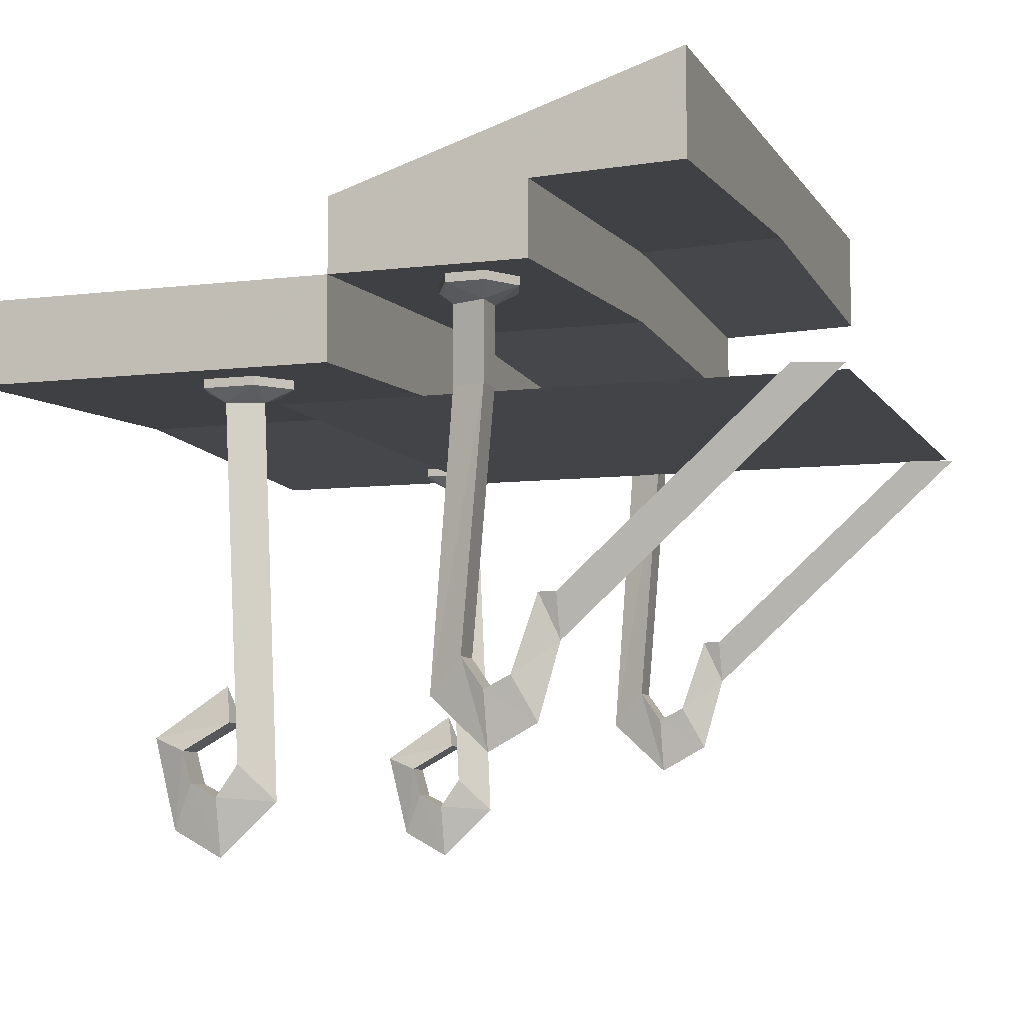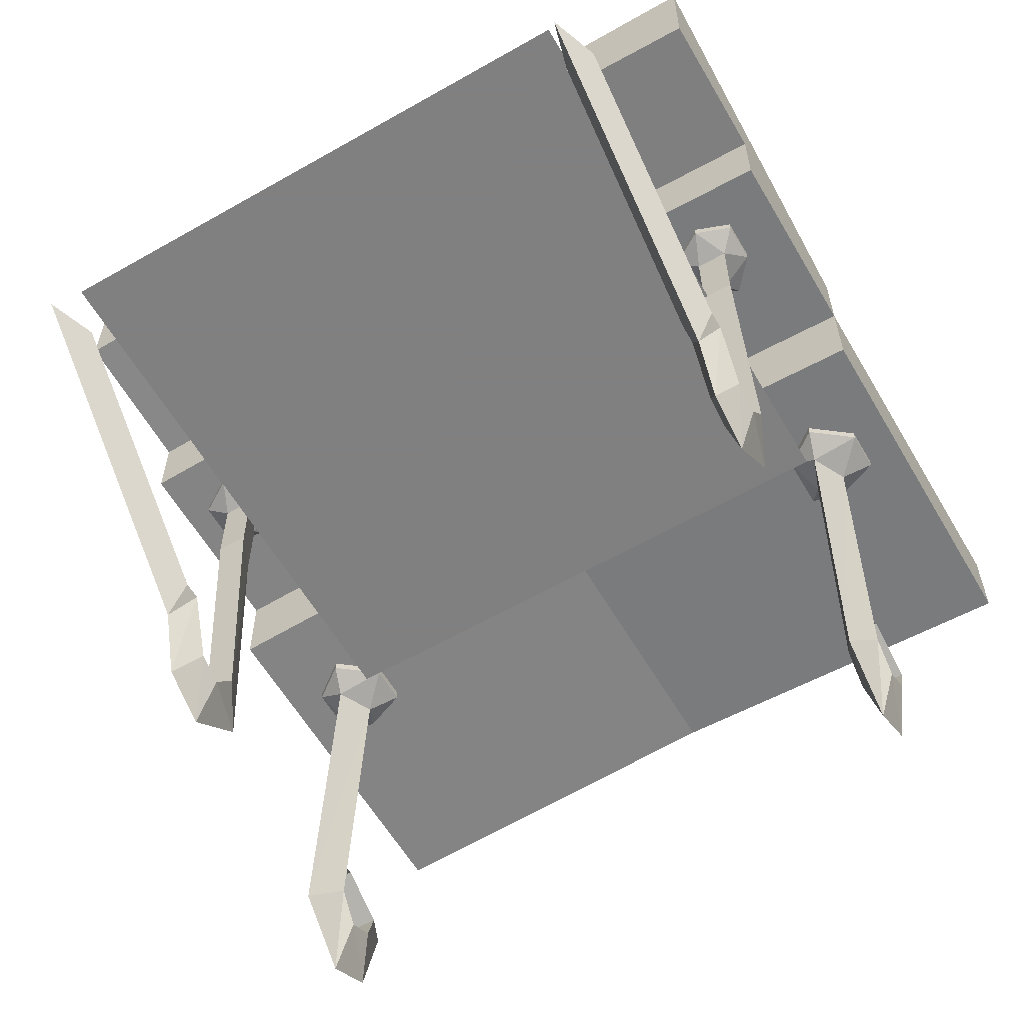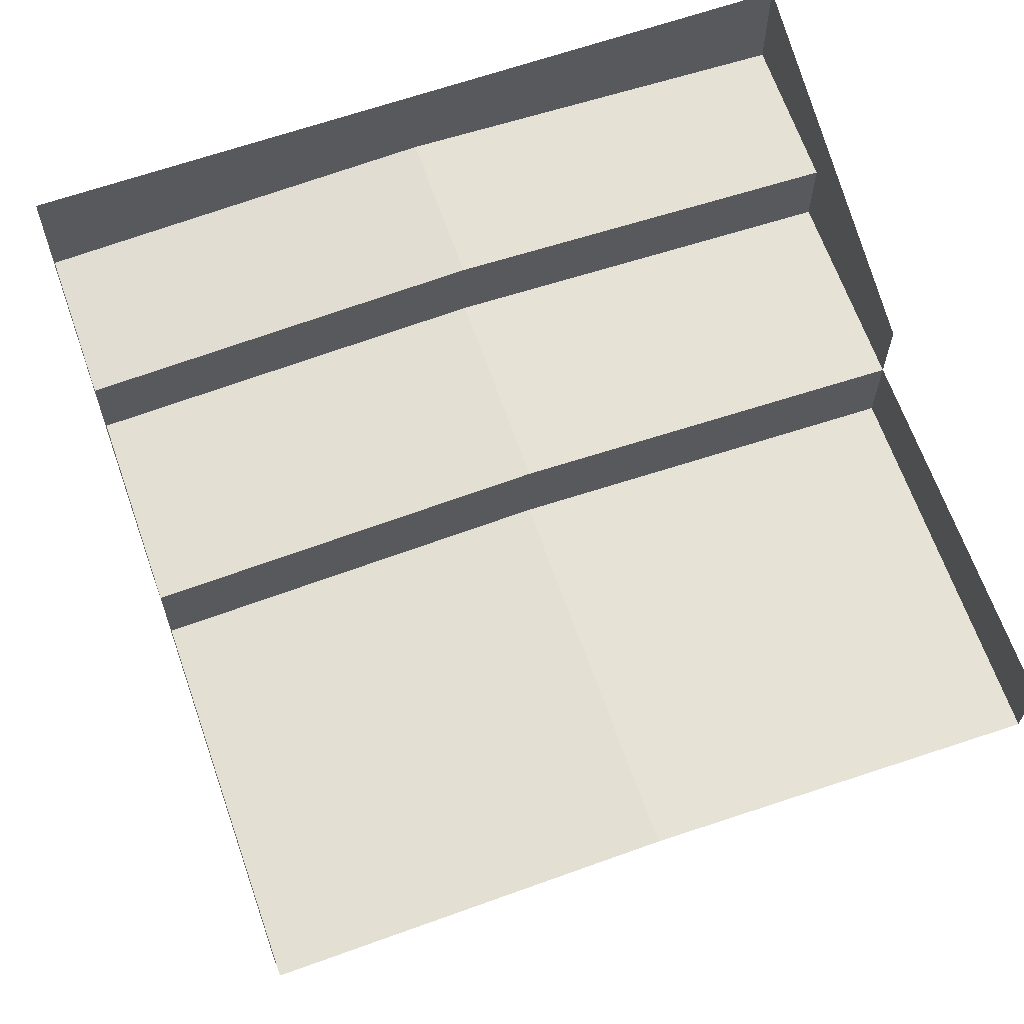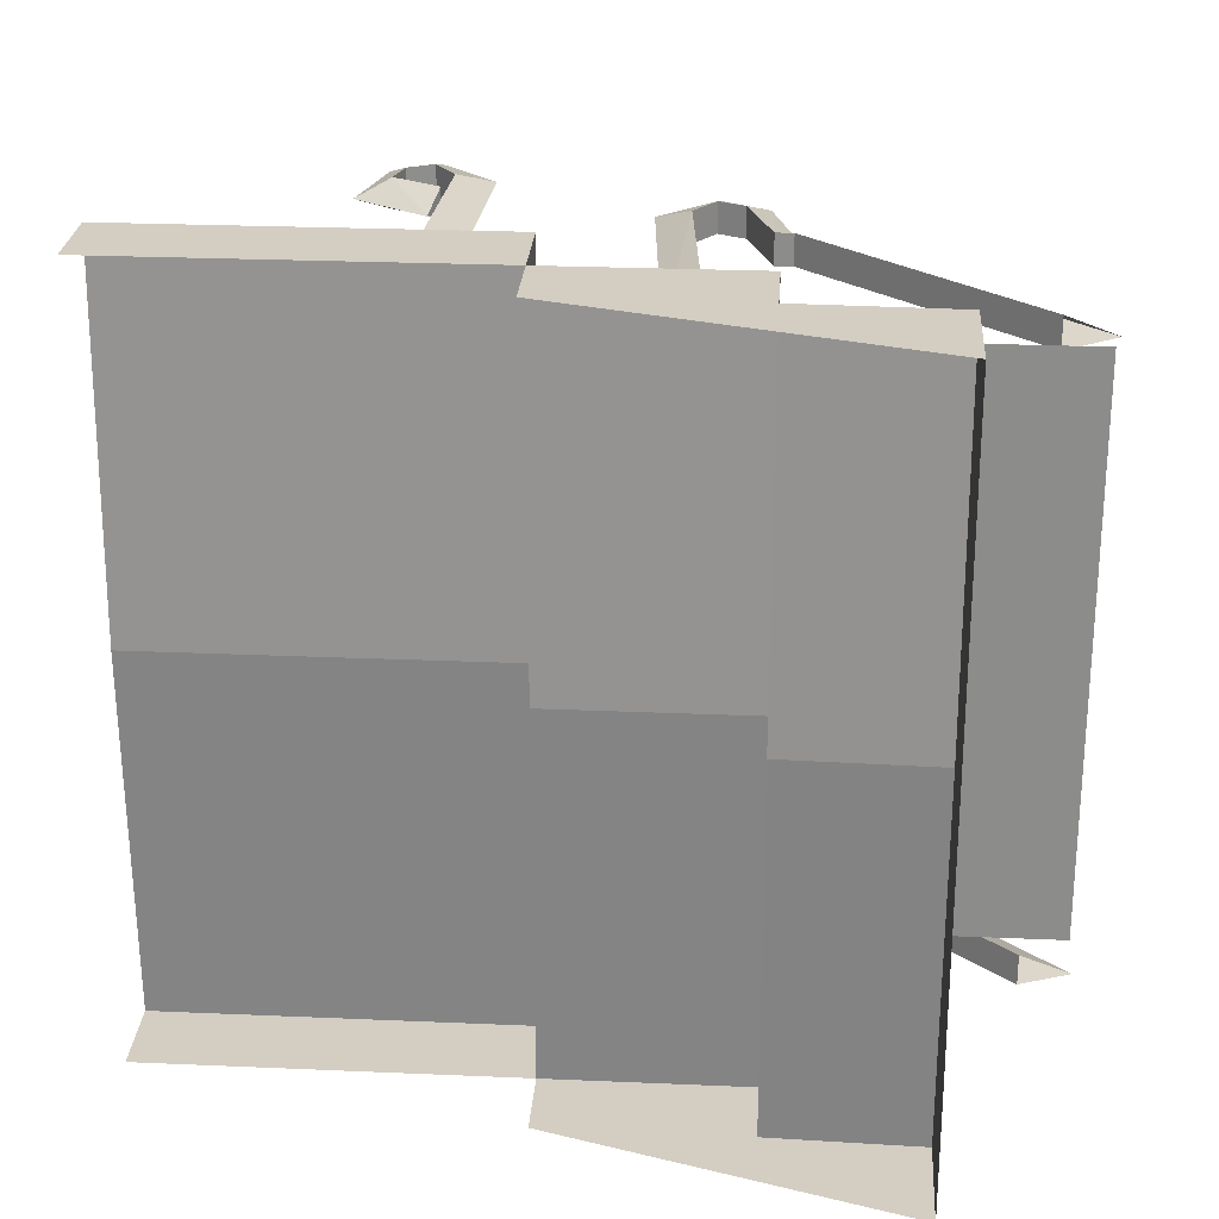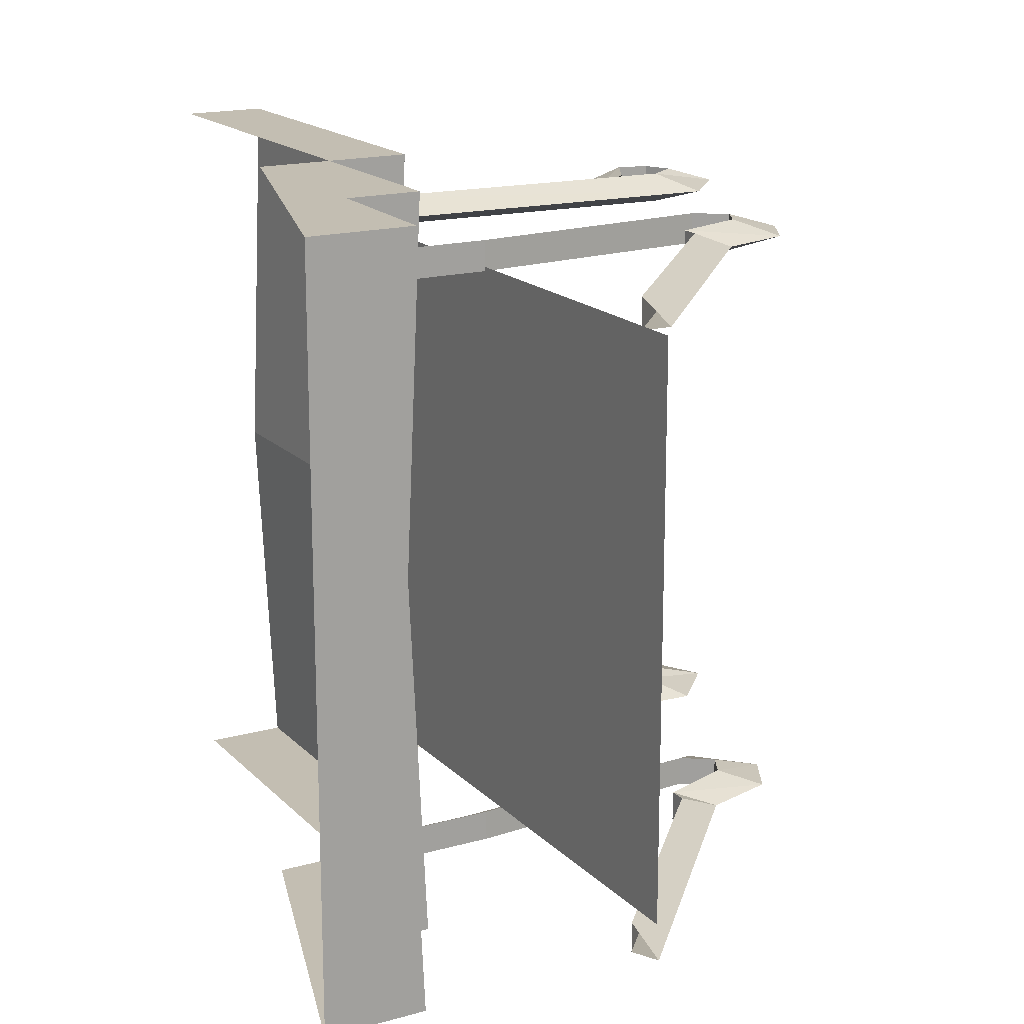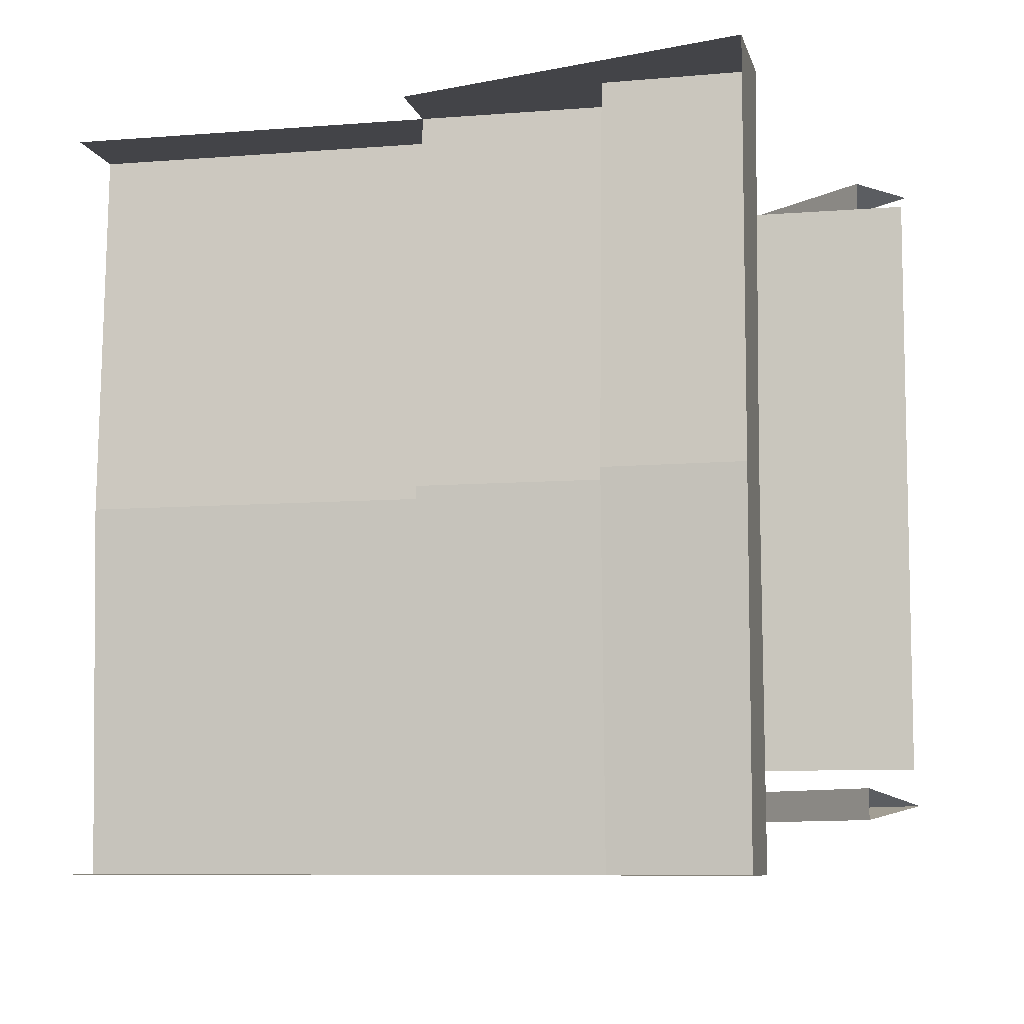
<metadata>
{"format":"obj","ext":"obj","renderer":"f3d","projection":"perspective","resolution":1024,"background":"white","views":[{"elev":-7.7,"azim":-161.1,"up":"+Y"},{"elev":-60.0,"azim":-59.7,"up":"+Y"},{"elev":65.0,"azim":70.7,"up":"+Y"},{"elev":25.3,"azim":-176.0,"up":"+Z"},{"elev":17.4,"azim":-119.0,"up":"+Z"},{"elev":-8.2,"azim":-167.4,"up":"+Z"}]}
</metadata>
<code>
v 0.09375 0 0.4922
v 0.09375 0 0.5469
v 0.09375 0.1406 0.5469
v 0.09375 0.1406 0.4922
v 0.1562 0 0.5156
v 0.1953 -0.5156 0.5156
v 0.1328 -0.4531 0.4922
v 0.1328 -0.4531 0.5469
v 0.1562 0.1406 0.5156
v 0.1328 0.1641 0.5781
v 0.0625 0.1641 0.5781
v 0.03906 0.1641 0.5156
v 0.07812 0.1641 0.4531
v 0.1484 0.1641 0.4531
v 0.1875 0.1641 0.5312
v 0.1875 0.1797 0.5312
v 0.1328 0.1797 0.5781
v 0.0625 0.1797 0.5781
v 0.03906 0.1797 0.5156
v 0.07812 0.1797 0.4531
v 0.1484 0.1797 0.4531
v 0.5078 0.01562 0.6016
v 0.4531 0.01562 0.5312
v 0.5 -0.007812 0.5156
v 0.5625 -0.007812 0.5469
v 0.5781 0.01562 0.6016
v 0.5781 0.03125 0.6016
v 0.5078 0.03125 0.6016
v 0.4531 0.03125 0.5312
v 0.5 0.01562 0.4688
v 0.5625 -0.007812 0.4922
v 0.5312 -0.625 0.4922
v 0.4688 -0.6875 0.5156
v 0.5312 -0.625 0.5469
v 0.6094 0.01562 0.5234
v 0.6094 0.03125 0.5234
v 0.5938 0.01562 0.4688
v 0.5938 0.03125 0.4688
v 0.5 0.03125 0.4688
v 0.09375 0 -0.5859
v 0.09375 0 -0.5312
v 0.09375 0.1406 -0.5312
v 0.09375 0.1406 -0.5859
v 0.1562 0 -0.5625
v 0.1953 -0.5156 -0.5625
v 0.1328 -0.4531 -0.5859
v 0.1328 -0.4531 -0.5312
v 0.1562 0.1406 -0.5625
v 0.1328 0.1641 -0.5
v 0.0625 0.1641 -0.5
v 0.03906 0.1641 -0.5625
v 0.07812 0.1641 -0.625
v 0.1484 0.1641 -0.625
v 0.1875 0.1641 -0.5469
v 0.1875 0.1797 -0.5469
v 0.1328 0.1797 -0.5
v 0.0625 0.1797 -0.5
v 0.03906 0.1797 -0.5625
v 0.07812 0.1797 -0.625
v 0.1484 0.1797 -0.625
v 0.5078 0.01562 -0.4766
v 0.4531 0.01562 -0.5469
v 0.5 -0.007812 -0.5625
v 0.5625 -0.007812 -0.5312
v 0.5781 0.01562 -0.4766
v 0.5781 0.03125 -0.4766
v 0.5078 0.03125 -0.4766
v 0.4531 0.03125 -0.5469
v 0.5 0.01562 -0.6094
v 0.5625 -0.007812 -0.5859
v 0.5312 -0.625 -0.5859
v 0.4688 -0.6875 -0.5625
v 0.5312 -0.625 -0.5312
v 0.6094 0.01562 -0.5547
v 0.6094 0.03125 -0.5547
v 0.5938 0.01562 -0.6094
v 0.5938 0.03125 -0.6094
v 0.5 0.03125 -0.6094
v 0.09375 -0.5078 0.5469
v 0.09375 -0.6094 0.5156
v 0.09375 -0.5078 0.4922
v 0.04688 -0.4844 0.4922
v 0.04688 -0.4844 0.5469
v 0.007812 -0.5625 0.5156
v -0.03125 -0.4297 0.5156
v 0 -0.3516 0.4922
v 0 -0.3516 0.5469
v -0.03125 -0.3516 0.5469
v -0.4219 0 0.5469
v -0.5078 0 0.5156
v -0.03125 -0.3516 0.4922
v -0.4219 0 0.4922
v 0.5703 -0.6797 0.5469
v 0.5703 -0.6797 0.4922
v 0.5703 -0.7812 0.5156
v 0.6562 -0.7344 0.5156
v 0.6172 -0.6562 0.5469
v 0.6172 -0.6562 0.4922
v 0.6328 -0.6016 0.4922
v 0.6953 -0.5781 0.5156
v 0.6328 -0.6016 0.5469
v 0.5469 -0.5547 0.5469
v 0.5469 -0.5547 0.4922
v 0.5625 -0.4922 0.5156
v 0.09375 -0.5078 -0.5312
v 0.09375 -0.6094 -0.5625
v 0.09375 -0.5078 -0.5859
v 0.04688 -0.4844 -0.5859
v 0.04688 -0.4844 -0.5312
v 0.007812 -0.5625 -0.5625
v -0.03125 -0.4297 -0.5625
v 0 -0.3516 -0.5859
v 0 -0.3516 -0.5312
v -0.03125 -0.3516 -0.5312
v -0.4219 0 -0.5312
v -0.5078 0 -0.5625
v -0.03125 -0.3516 -0.5859
v -0.4219 0 -0.5859
v 0.5703 -0.6797 -0.5312
v 0.5703 -0.6797 -0.5859
v 0.5703 -0.7812 -0.5625
v 0.6562 -0.7344 -0.5625
v 0.6172 -0.6562 -0.5312
v 0.6172 -0.6562 -0.5859
v 0.6328 -0.6016 -0.5859
v 0.6953 -0.5781 -0.5625
v 0.6328 -0.6016 -0.5312
v 0.5469 -0.5547 -0.5312
v 0.5469 -0.5547 -0.5859
v 0.5625 -0.4922 -0.5625
v 0.5 0 -0.5
v -0.5 0 -0.5
v -0.5 0 0.5
v 0.5 0 0.5
v -0.01562 0.1797 0.6641
v -0.01562 0.2109 -0.007812
v 0.3359 0.2109 -0.007812
v 0.3359 0.1797 0.6641
v -0.01562 0.3125 0.6641
v -0.01562 0.3438 -0.007812
v -0.01562 0.3125 -0.6797
v -0.01562 0.1797 -0.6797
v 0.3359 0.1797 -0.6797
v 0.3359 0.0625 -0.007812
v 0.3359 0.03125 0.6641
v 0.9922 0.03125 0.6641
v 0.9922 0.1797 0.6641
v 0.3359 0.3125 0.6641
v -0.2812 0.5078 0.6641
v -0.2812 0.3203 0.6641
v -0.2812 0.3516 -0.007812
v -0.2812 0.3203 -0.6797
v -0.2812 0.5078 -0.6797
v 0.3359 0.3125 -0.6797
v -0.2812 0.5078 -0.007812
v 0.9922 0.0625 -0.007812
v 0.3359 0.03125 -0.6797
v 0.9922 0.03125 -0.6797
v 0.9922 0.1797 -0.6797
f 1 2 3
f 1 3 4
f 1 4 5
f 1 5 6
f 1 6 7
f 1 7 2
f 2 7 8
f 2 8 5
f 2 5 9
f 2 9 3
f 3 9 10
f 3 10 11
f 3 11 12
f 3 12 4
f 4 12 13
f 4 13 14
f 4 14 9
f 4 9 5
f 14 15 9
f 9 15 10
f 10 15 16
f 10 16 17
f 10 17 11
f 11 17 18
f 11 18 12
f 12 18 19
f 12 19 13
f 13 19 20
f 13 20 14
f 14 20 21
f 14 21 15
f 15 21 16
f 22 23 24
f 22 24 25
f 22 25 26
f 22 26 27
f 22 27 28
f 22 28 23
f 23 28 29
f 23 29 30
f 23 30 24
f 24 30 31
f 24 31 32
f 24 32 33
f 24 33 25
f 25 33 34
f 25 34 31
f 25 31 35
f 25 35 26
f 26 35 36
f 26 36 27
f 30 37 31
f 31 37 35
f 35 37 38
f 35 38 36
f 37 30 39
f 37 39 38
f 30 29 39
f 40 41 42
f 40 42 43
f 40 43 44
f 40 44 45
f 40 45 46
f 40 46 41
f 41 46 47
f 41 47 44
f 41 44 48
f 41 48 42
f 42 48 49
f 42 49 50
f 42 50 51
f 42 51 43
f 43 51 52
f 43 52 53
f 43 53 48
f 43 48 44
f 53 54 48
f 48 54 49
f 49 54 55
f 49 55 56
f 49 56 50
f 50 56 57
f 50 57 51
f 51 57 58
f 51 58 52
f 52 58 59
f 52 59 53
f 53 59 60
f 53 60 54
f 54 60 55
f 61 62 63
f 61 63 64
f 61 64 65
f 61 65 66
f 61 66 67
f 61 67 62
f 62 67 68
f 62 68 69
f 62 69 63
f 63 69 70
f 63 70 71
f 63 71 72
f 63 72 64
f 64 72 73
f 64 73 70
f 64 70 74
f 64 74 65
f 65 74 75
f 65 75 66
f 69 76 70
f 70 76 74
f 74 76 77
f 74 77 75
f 76 69 78
f 76 78 77
f 69 68 78
f 8 6 5
f 34 32 31
f 47 45 44
f 73 71 70
f 6 8 79
f 6 79 80
f 6 80 7
f 7 80 81
f 7 81 8
f 8 81 79
f 32 34 93
f 32 93 94
f 32 94 33
f 33 94 95
f 33 95 34
f 34 95 93
f 45 47 105
f 45 105 106
f 45 106 46
f 46 106 107
f 46 107 47
f 47 107 105
f 71 73 119
f 71 119 120
f 71 120 72
f 72 120 121
f 72 121 73
f 73 121 119
f 79 81 82
f 79 82 83
f 79 83 80
f 80 83 84
f 80 84 81
f 81 84 82
f 93 95 96
f 93 96 97
f 93 97 94
f 94 97 98
f 94 98 95
f 95 98 96
f 105 107 108
f 105 108 109
f 105 109 106
f 106 109 110
f 106 110 107
f 107 110 108
f 119 121 122
f 119 122 123
f 119 123 120
f 120 123 124
f 120 124 121
f 121 124 122
f 82 84 85
f 82 85 86
f 82 86 83
f 83 86 87
f 83 87 84
f 84 87 85
f 96 98 99
f 96 99 100
f 96 100 97
f 97 100 101
f 97 101 98
f 98 101 99
f 108 110 111
f 108 111 112
f 108 112 109
f 109 112 113
f 109 113 110
f 110 113 111
f 122 124 125
f 122 125 126
f 122 126 123
f 123 126 127
f 123 127 124
f 124 127 125
f 85 87 88
f 85 88 89
f 85 89 90
f 85 90 91
f 85 91 86
f 86 91 87
f 87 91 88
f 88 91 92
f 88 92 89
f 99 101 102
f 99 102 103
f 99 103 100
f 100 103 104
f 100 104 101
f 101 104 102
f 90 92 91
f 111 113 114
f 111 114 115
f 111 115 116
f 111 116 117
f 111 117 112
f 112 117 113
f 113 117 114
f 114 117 118
f 114 118 115
f 125 127 128
f 125 128 129
f 125 129 126
f 126 129 130
f 126 130 127
f 127 130 128
f 116 118 117
f 131 132 133
f 131 133 134
f 135 136 137
f 135 137 138
f 135 138 139
f 135 139 140
f 135 140 136
f 136 140 141
f 136 141 142
f 136 142 143
f 136 143 137
f 137 143 144
f 137 144 145
f 137 145 138
f 138 145 146
f 138 146 147
f 139 138 148
f 141 154 142
f 142 154 143
f 145 144 156
f 145 156 146
f 144 157 158
f 144 158 156
f 157 143 159
f 157 159 158
f 143 157 144
f 139 148 149
f 139 149 150
f 139 150 151
f 139 151 140
f 140 151 152
f 140 152 141
f 141 152 153
f 141 153 154
f 150 149 155
f 150 155 151
f 151 155 153
f 151 153 152

</code>
